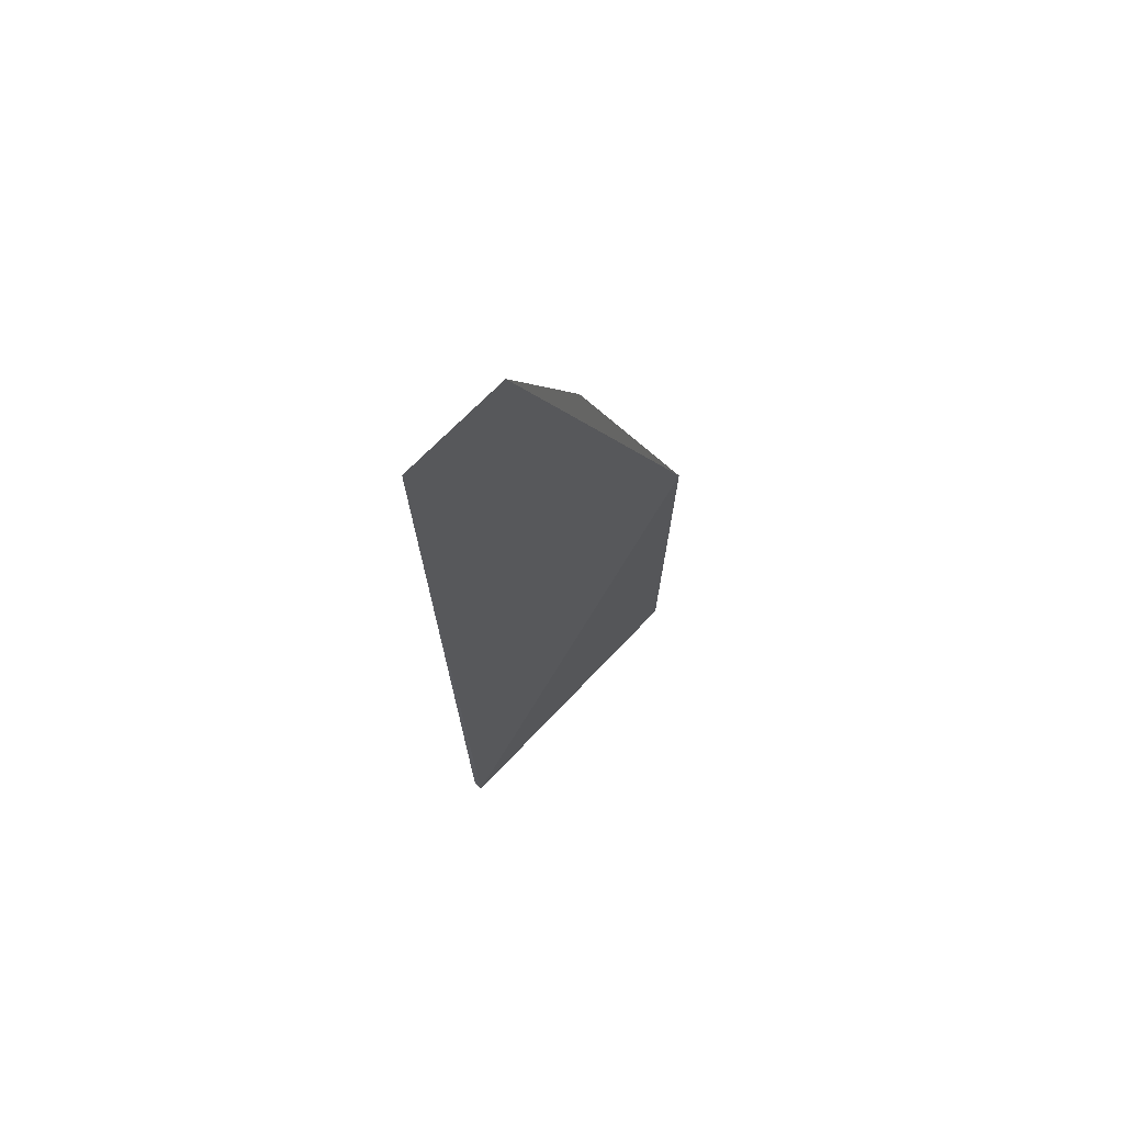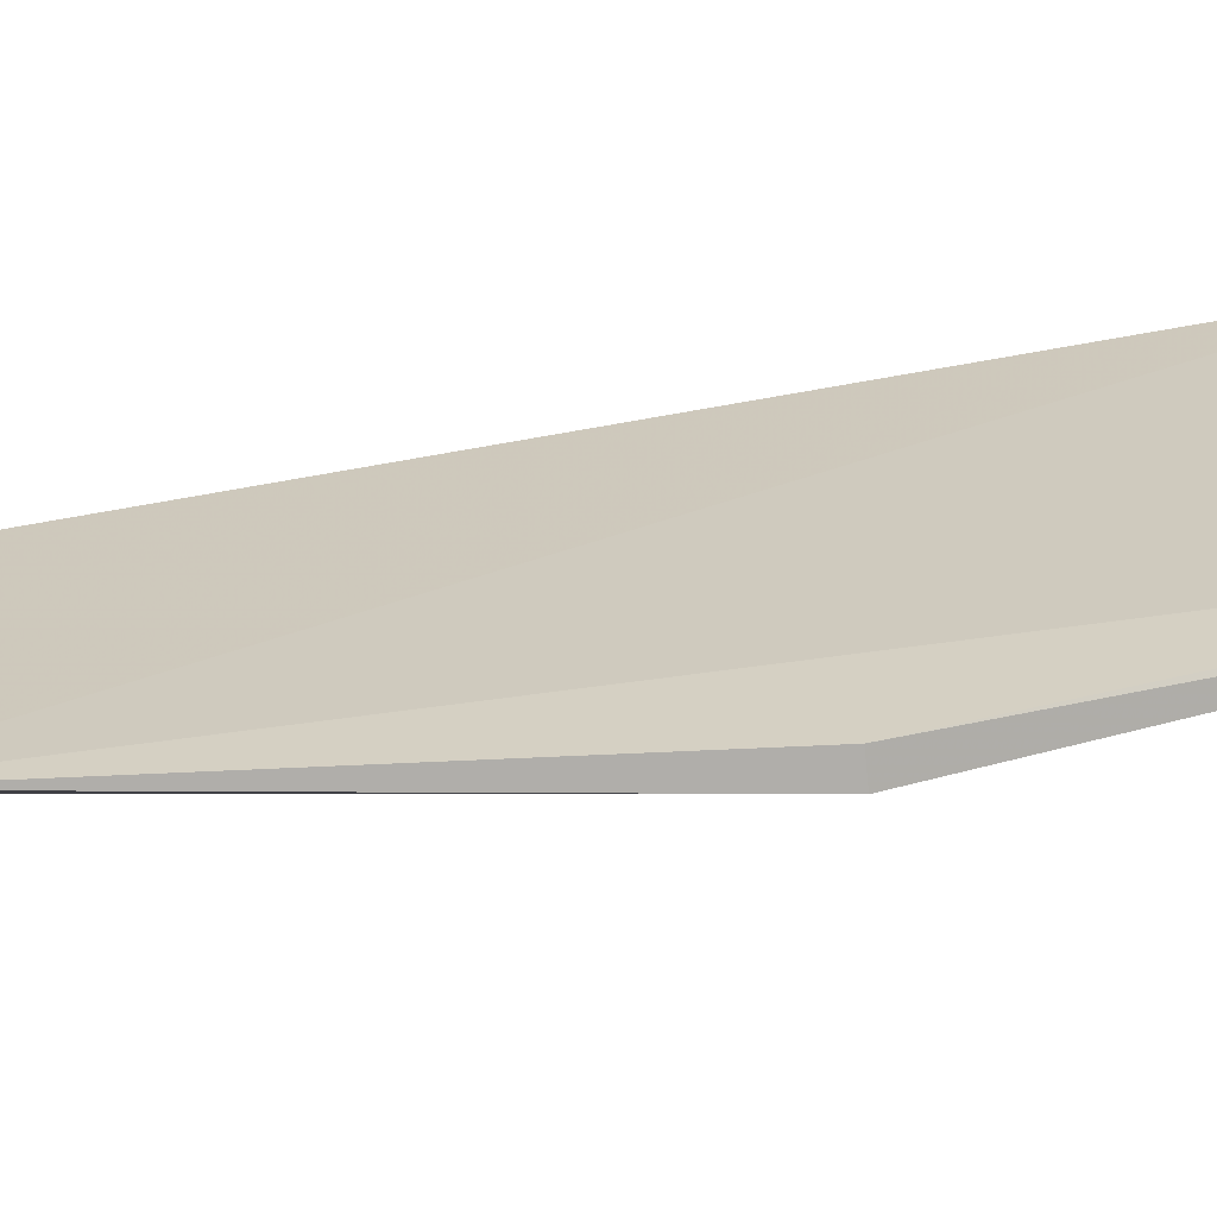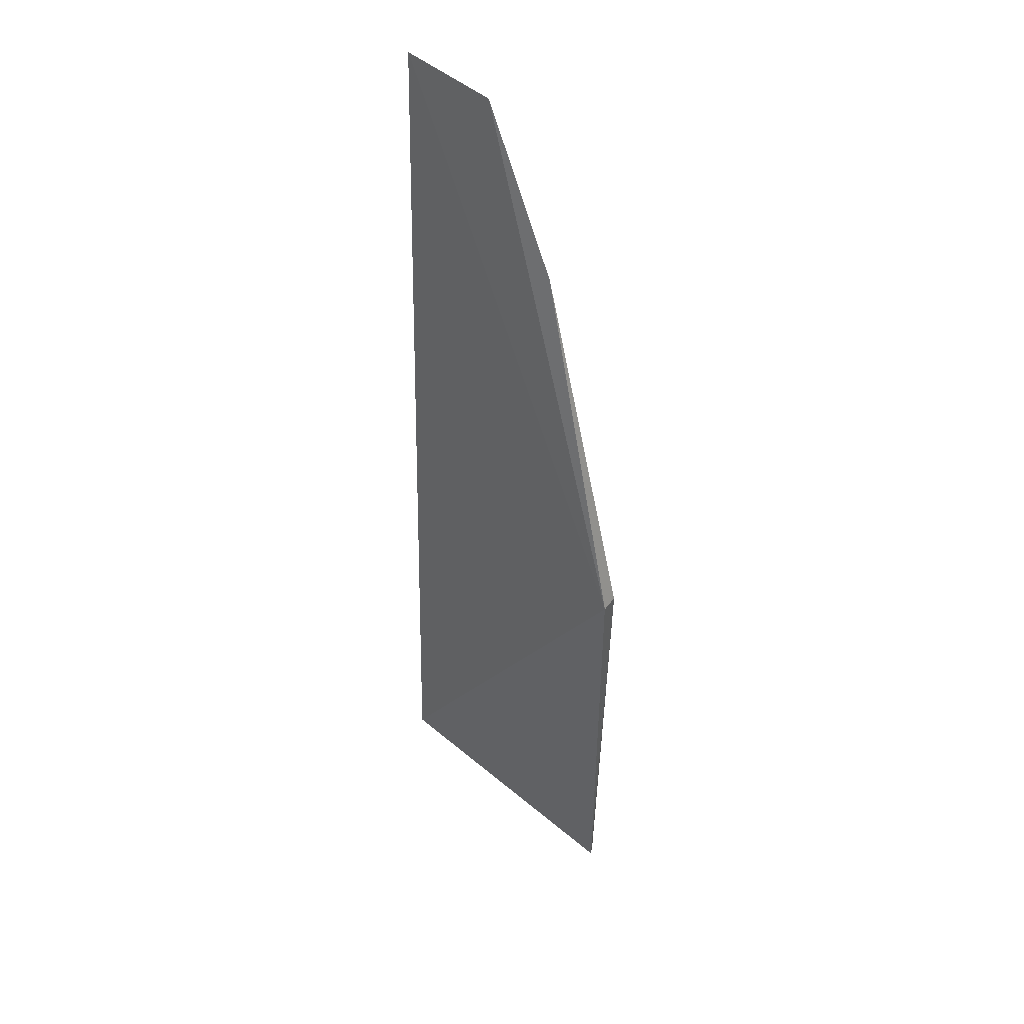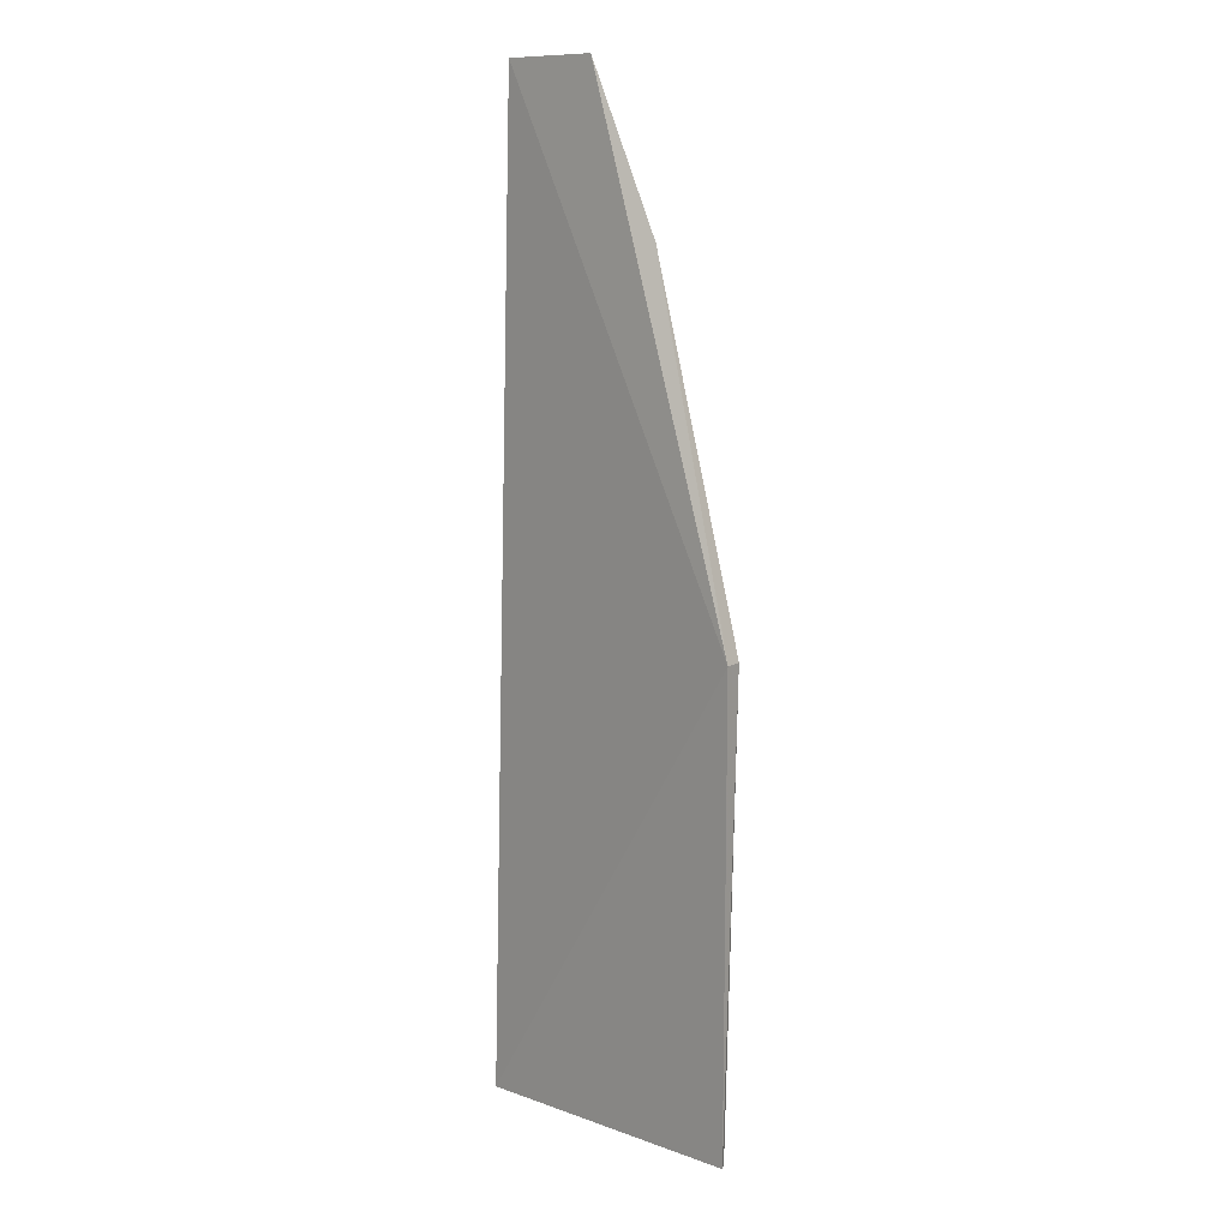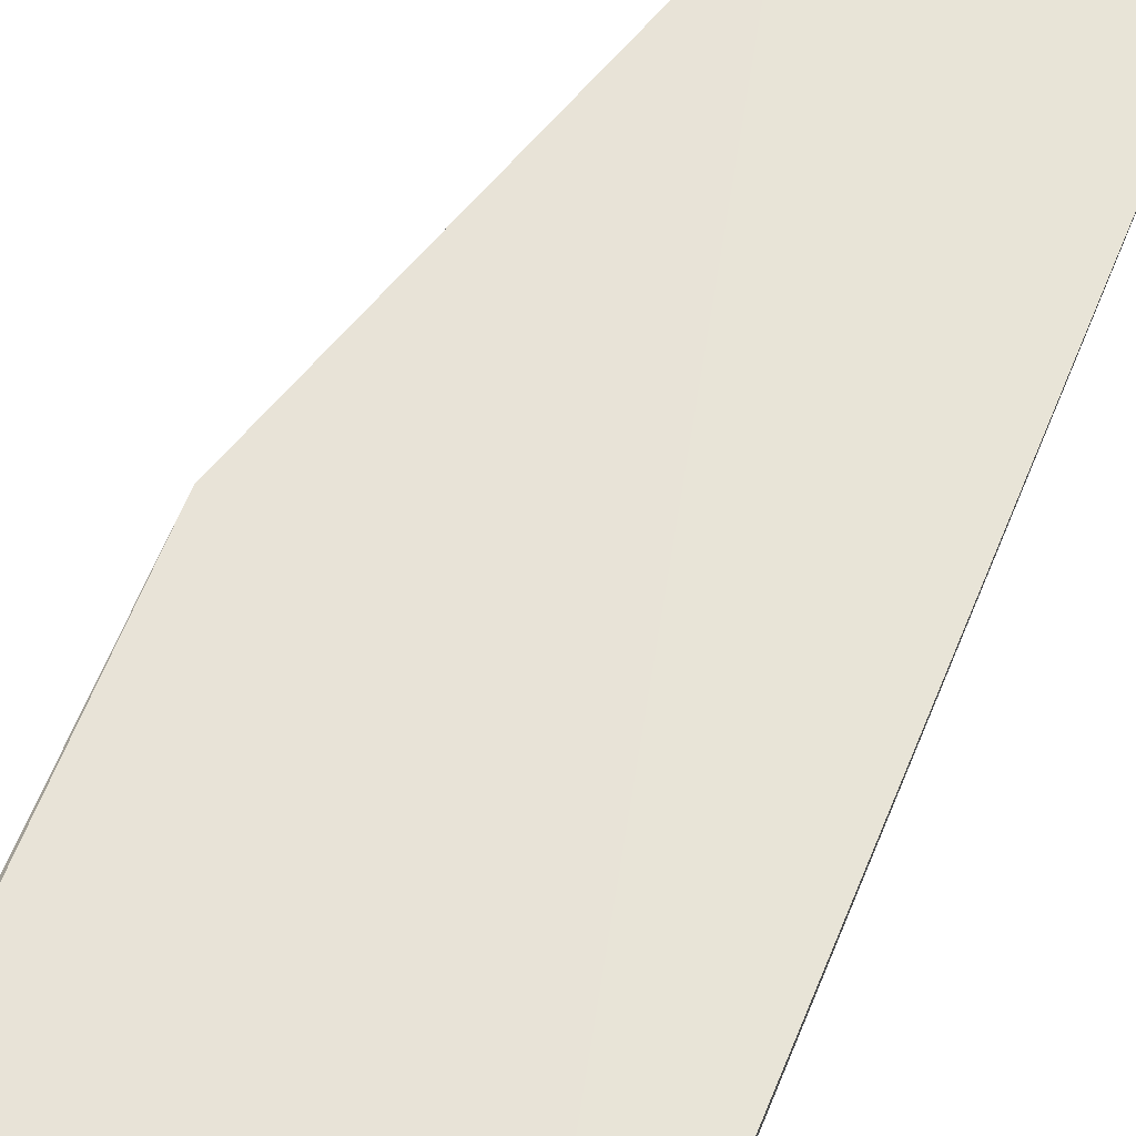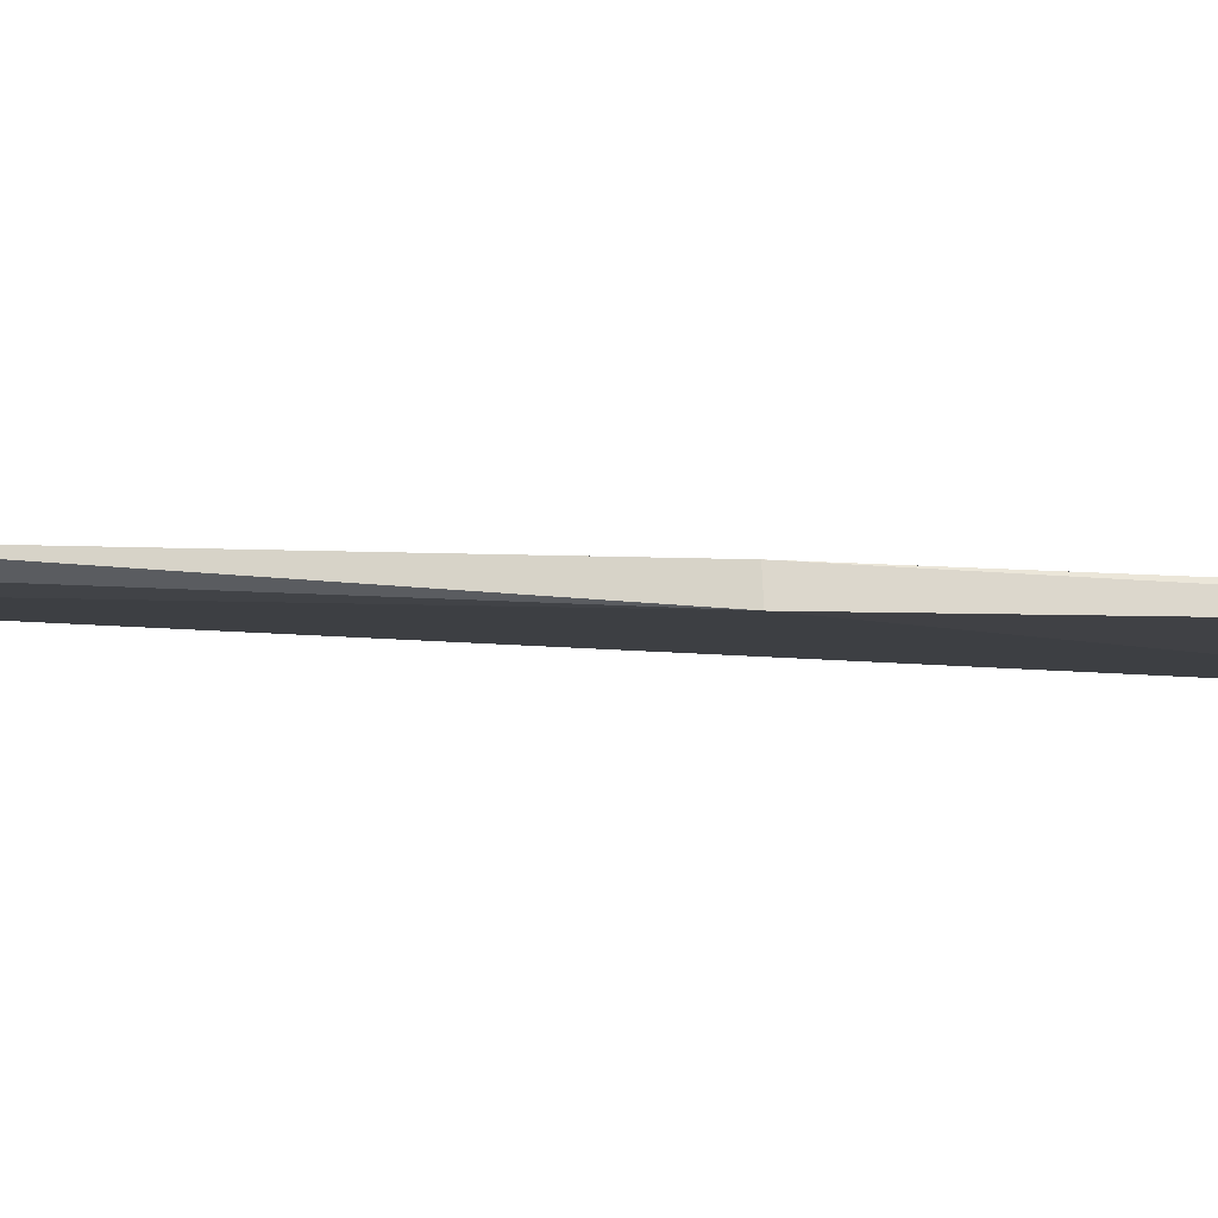
<metadata>
{"format":"obj","ext":"obj","renderer":"f3d","projection":"perspective","resolution":1024,"background":"white","views":[{"elev":71.3,"azim":134.7,"up":"+Y"},{"elev":23.8,"azim":-117.3,"up":"+Z"},{"elev":45.9,"azim":-134.1,"up":"+Y"},{"elev":10.9,"azim":-133.8,"up":"+Y"},{"elev":60.2,"azim":21.8,"up":"+Z"},{"elev":-5.3,"azim":-101.7,"up":"+Z"}]}
</metadata>
<code>
v 0.006584 0.005753 0.05123
v 0.006564 -0.05508 0.05003
v -0.01251 -0.02623 0.04948
v -0.0001456 0.005752 0.05127
v -0.005193 -0.004342 0.05129
v 0.00656 -0.05551 0.04943
v -0.01198 -0.05468 0.05011
v 0.006591 0.005733 0.05123
v -0.01228 -0.02622 0.05059
v -0.01231 -0.05467 0.04964
f 1 3 4
f 5 1 4
f 5 4 3
f 6 3 1
f 7 2 5
f 7 6 2
f 8 6 1
f 8 2 6
f 8 5 2
f 8 1 5
f 9 7 5
f 9 5 3
f 10 3 6
f 10 6 7
f 10 9 3
f 10 7 9

</code>
